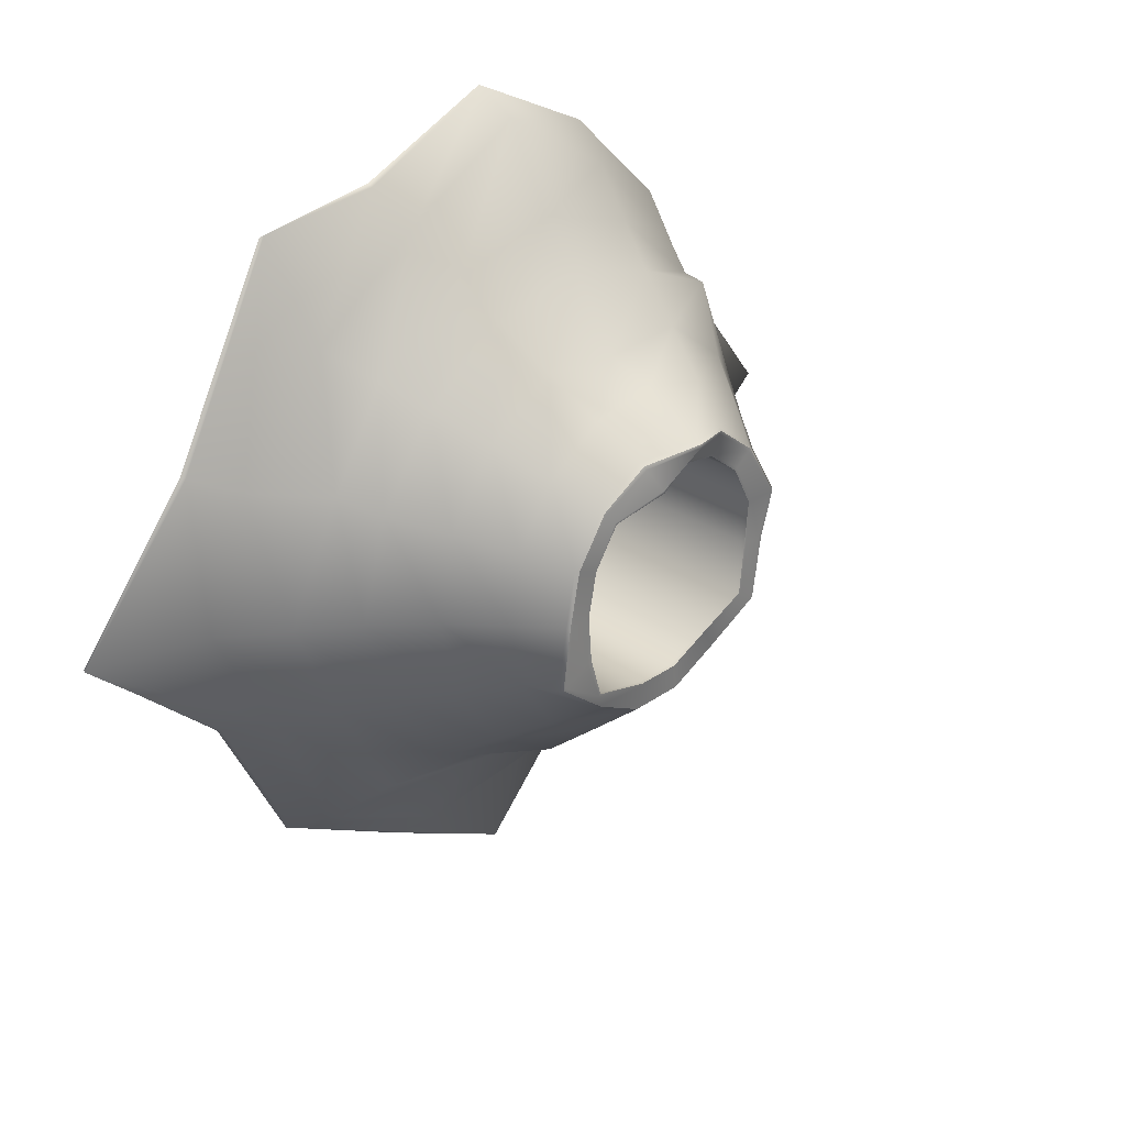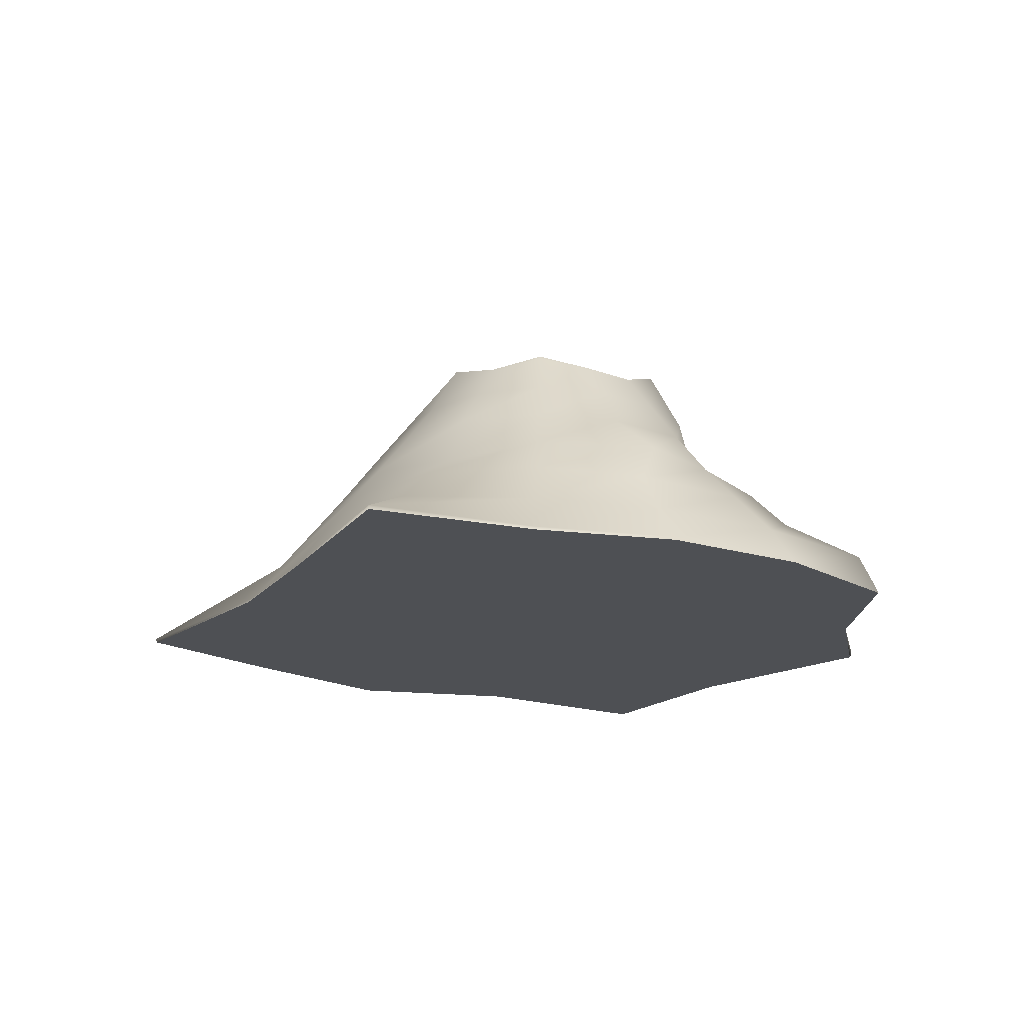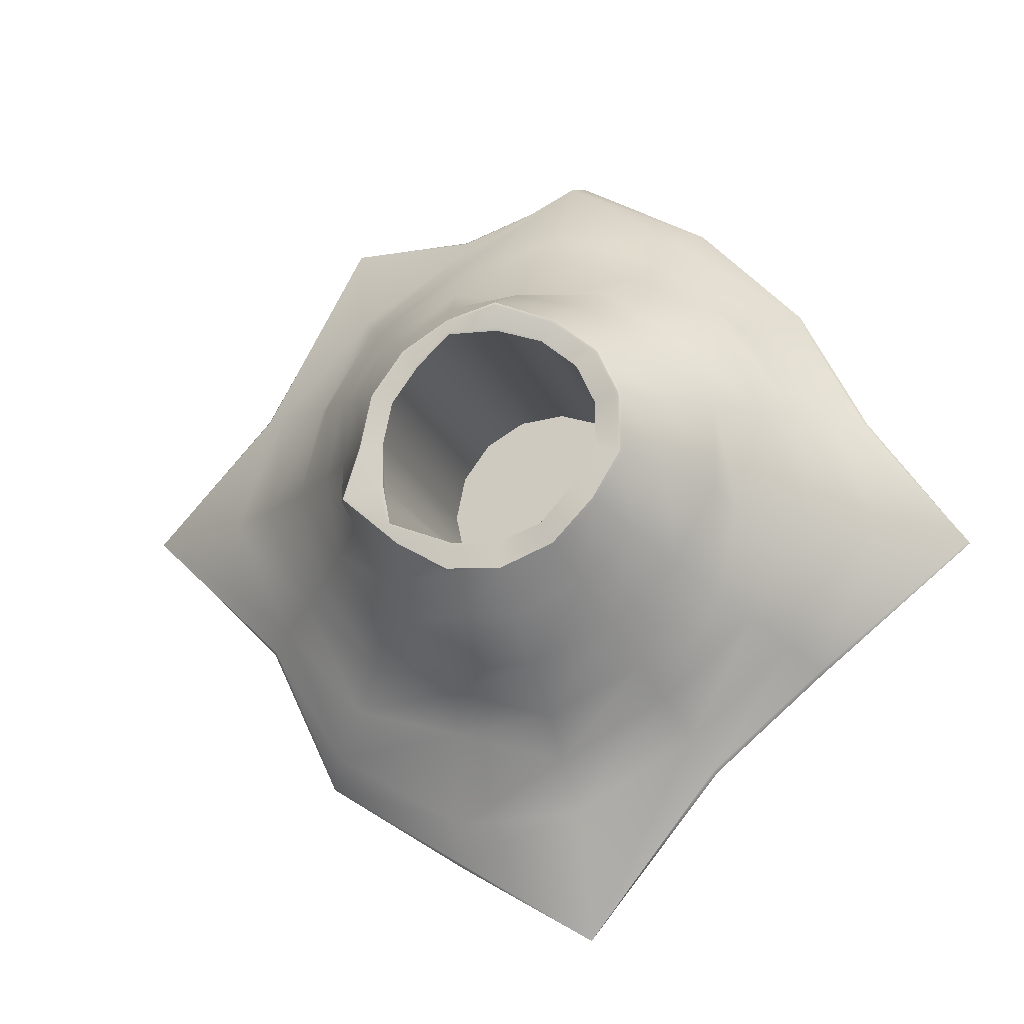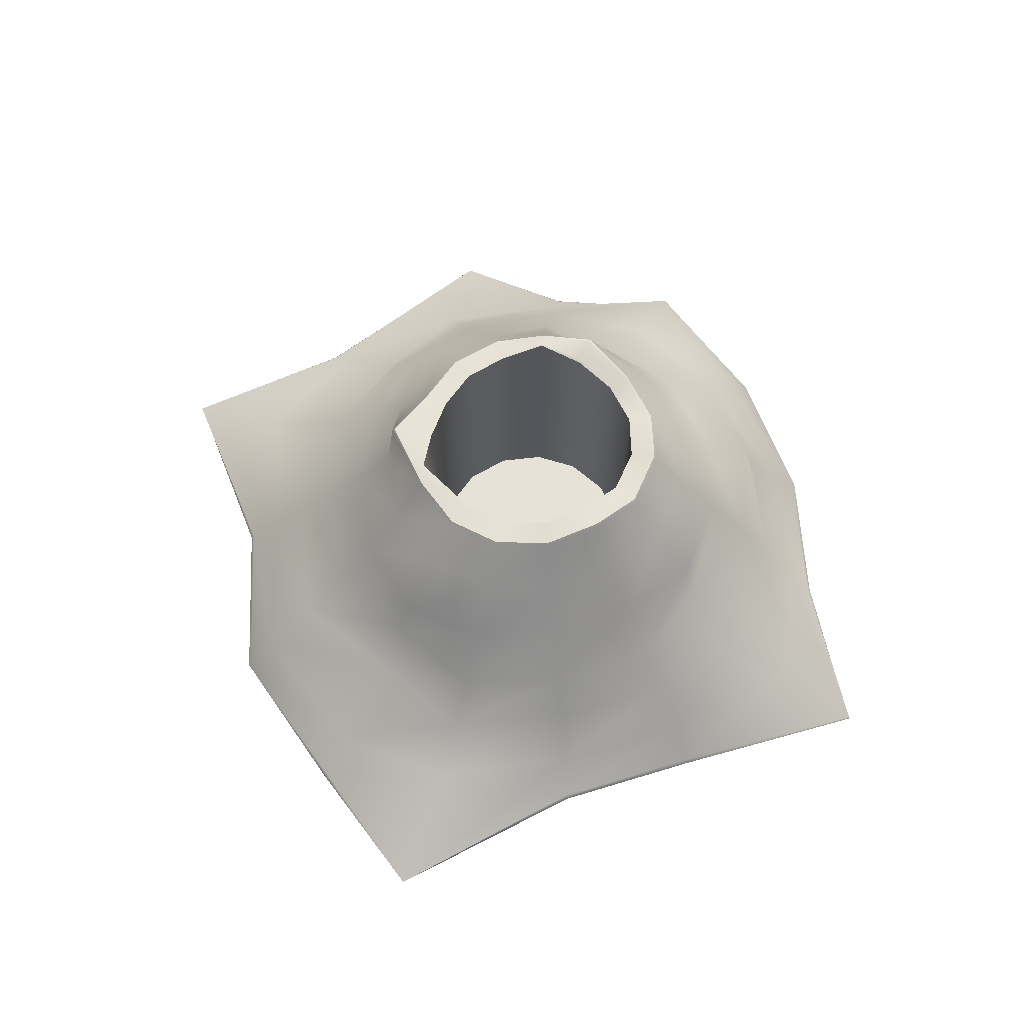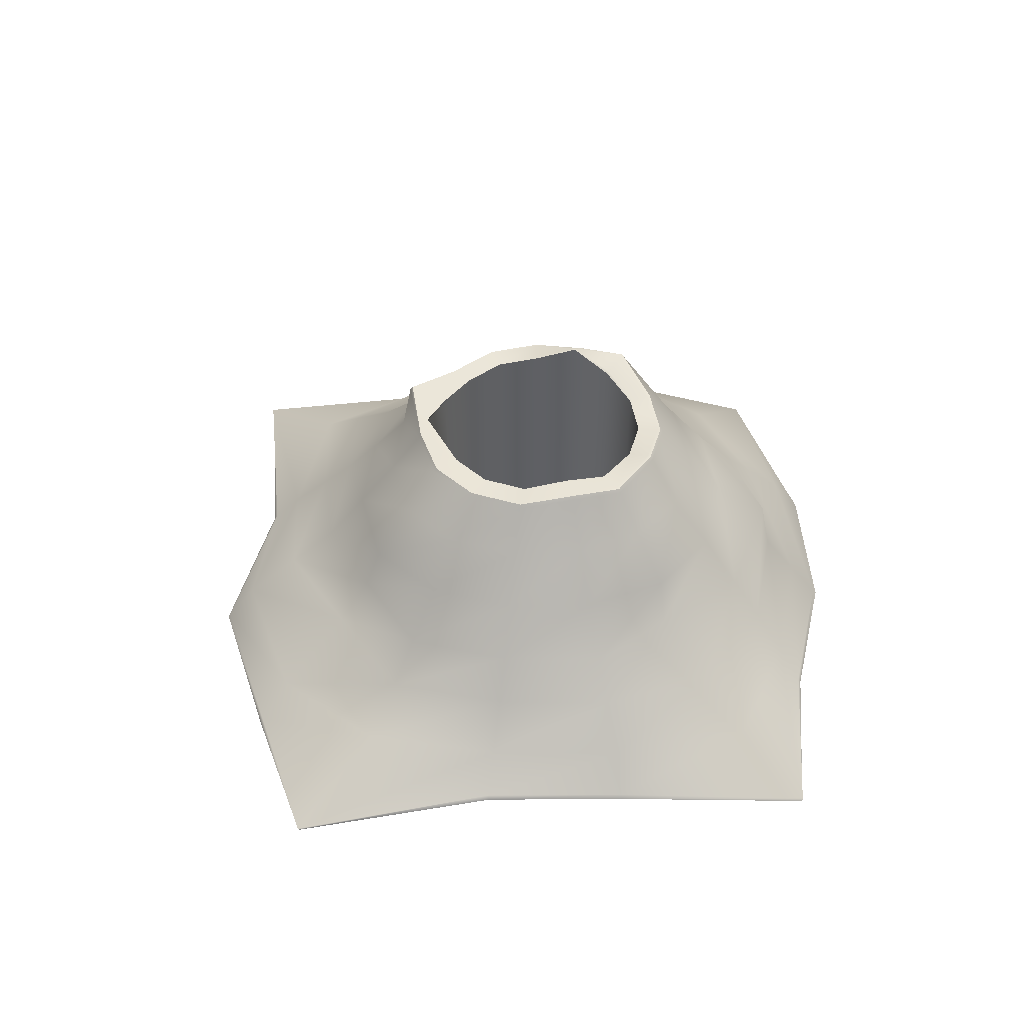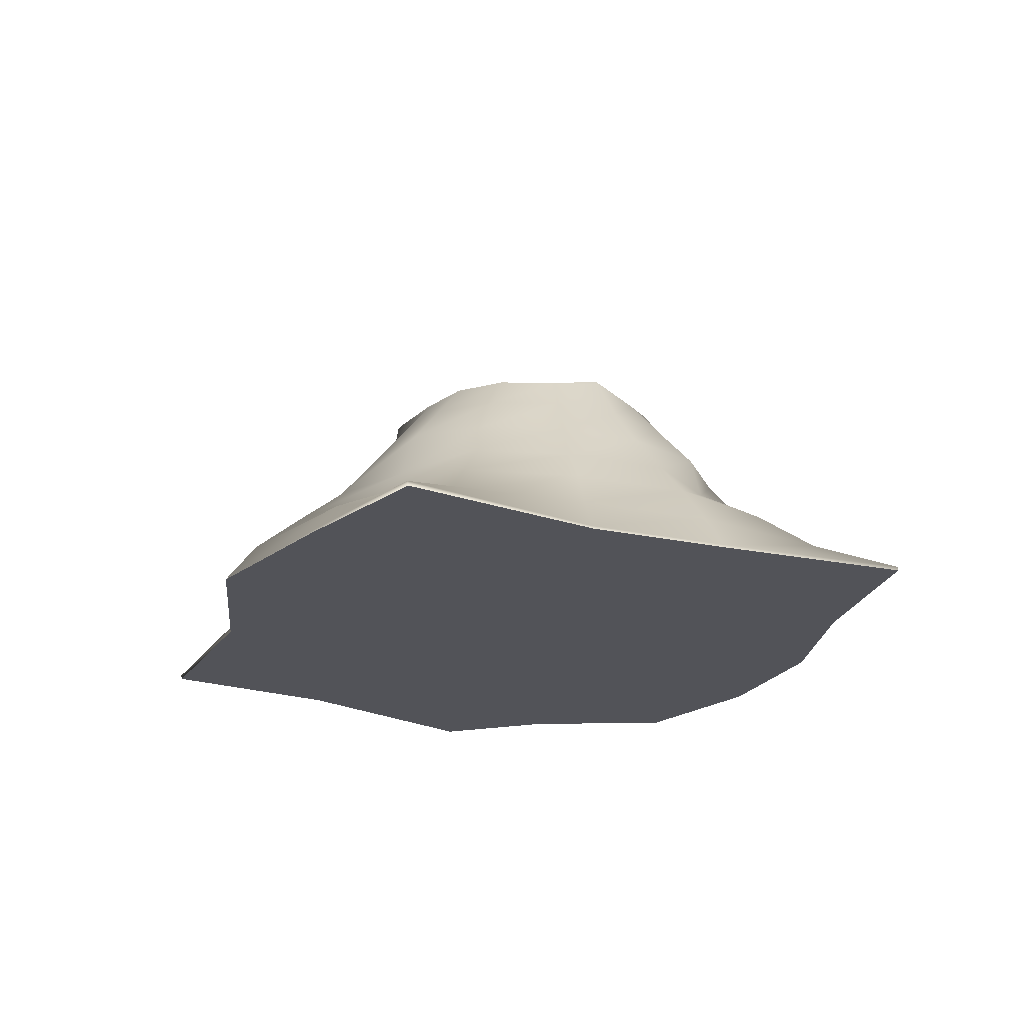
<metadata>
{"format":"obj","ext":"obj","renderer":"f3d","projection":"perspective","resolution":1024,"background":"white","views":[{"elev":32.4,"azim":132.3,"up":"+Z"},{"elev":-18.8,"azim":-75.9,"up":"+Y"},{"elev":-17.6,"azim":-164.3,"up":"+Z"},{"elev":63.8,"azim":-156.7,"up":"+Y"},{"elev":46.2,"azim":-139.9,"up":"+Y"},{"elev":-22.6,"azim":-160.0,"up":"+Y"}]}
</metadata>
<code>
g default
v 2.353 -1.081 -0.7265
v 1.8 -1.081 -1.893
v 0.7085 -1.081 -2.577
v -0.3482 -1.081 -3.174
v -1.359 -1.081 -1.921
v -2.215 -1.081 -1.189
v -3.403 -1.081 -0.2185
v -2.649 -1.081 0.844
v -2.148 -1.081 1.815
v -1.359 -1.081 2.626
v -0.3482 -1.081 3.191
v 0.7085 -1.081 2.822
v 1.672 -1.081 2.767
v 2.474 -1.081 1.352
v 3.393 -1.081 0.3128
v 1.049 0.9599 -0.1043
v 0.6288 0.9235 -0.4713
v 0.2449 0.9186 -0.6966
v -0.1687 0.9186 -0.7232
v -0.5664 0.9186 -0.564
v -0.8907 1.009 -0.275
v -1.081 0.9186 0.1049
v -1.091 0.9925 0.5207
v -0.9115 0.9186 0.9006
v -0.5816 0.9186 1.179
v -0.171 1.078 1.307
v 0.2449 0.9413 1.264
v 0.605 0.9186 1.056
v 0.8494 0.9186 0.7195
v 0.9359 0.9186 0.3128
v -0.08112 -1.081 0.3128
v 0.739 0.93 -0.02872
v 0.6762 0.9582 -0.3255
v 0.1902 0.9186 -0.5073
v -0.1475 0.9186 -0.5313
v -0.4739 0.9186 -0.4042
v -0.7394 1.008 -0.1672
v -0.8933 0.9186 0.143
v -0.9004 0.9347 0.4826
v -0.7551 0.9186 0.7928
v -0.4869 0.9186 1.02
v -0.1511 0.9623 1.125
v 0.1902 1.075 1.089
v 0.4843 0.9186 0.9197
v 0.6839 0.9186 0.645
v 0.7545 0.9186 0.3128
v 0.6839 -0.997 -0.01938
v 0.4843 -0.997 -0.2964
v 0.1902 -0.997 -0.4752
v -0.1475 -0.997 -0.5019
v -0.4705 -0.997 -0.3945
v -0.7252 -0.997 -0.1672
v -0.8721 -0.997 0.143
v -0.873 -0.997 0.4826
v -0.7315 -0.997 0.7928
v -0.4727 -0.997 1.02
v -0.1475 -0.997 1.125
v 0.1902 -0.997 1.089
v 0.4843 -0.997 0.9197
v 0.6849 -0.997 0.645
v 0.7545 -0.997 0.3128
v 0.6594 -0.997 -0.008308
v 0.4664 -0.997 -0.2754
v -0.06183 -0.997 0.3128
v 0.1821 -0.997 -0.4464
v -0.1444 -0.997 -0.4739
v -0.4566 -0.997 -0.3709
v -0.7028 -0.997 -0.1512
v -0.8436 -0.997 0.1487
v -0.8454 -0.997 0.4769
v -0.7088 -0.997 0.7768
v -0.4588 -0.997 0.9965
v -0.1444 -0.997 1.098
v 0.1821 -0.997 1.064
v 0.4664 -0.997 0.8995
v 0.6599 -0.997 0.6339
v 0.7276 -0.997 0.3128
v -1.101 0.8943 0.1009
v -0.907 0.981 -0.2861
v -0.5762 0.8943 -0.5813
v -0.1708 0.8943 -0.7447
v 0.2505 0.8943 -0.7184
v 0.6282 0.8965 -0.4881
v 1.066 0.9356 -0.1129
v 0.9546 0.8943 0.3128
v 0.8665 0.8943 0.7272
v 0.6174 0.8943 1.07
v 0.2505 0.9066 1.282
v -0.1733 1.042 1.326
v -0.592 0.8943 1.195
v -0.9286 0.8943 0.9117
v -1.111 0.9682 0.5246
v -0.8946 0.8872 0.143
v -0.7403 0.9776 -0.1672
v -0.4743 0.8872 -0.4052
v -0.1475 0.8872 -0.5334
v 0.1902 0.8872 -0.5099
v 0.6842 0.9285 -0.3276
v 0.736 0.898 -0.02973
v 0.7545 0.8872 0.3128
v 0.6839 0.8872 0.645
v 0.4843 0.8872 0.9197
v 0.1902 1.05 1.089
v -0.1514 0.9282 1.125
v -0.4878 0.8872 1.02
v -0.7564 0.8872 0.7928
v -0.9019 0.9028 0.4826
v 1.657 -1.05 2.786
v 0.7013 -1.05 2.8
v -0.3454 -1.05 3.18
v -1.346 -1.05 2.61
v -2.129 -1.05 1.8
v -2.627 -1.05 0.839
v -3.4 -1.05 -0.2134
v -2.196 -1.05 -1.175
v -1.346 -1.05 -1.901
v -0.3454 -1.05 -3.191
v 0.7013 -1.05 -2.554
v 1.784 -1.05 -1.878
v 2.333 -1.05 -0.7167
v 3.403 -1.05 0.3128
v 2.454 -1.05 1.342
v 0.1955 0.9186 -0.5255
v 0.6856 0.9578 -0.3396
v 0.7759 0.9343 -0.03603
v 0.7719 0.9186 0.3128
v 0.6998 0.9186 0.6521
v 0.4959 0.9186 0.9328
v 0.1955 1.073 1.106
v -0.153 0.9794 1.142
v -0.496 0.9186 1.035
v -0.7701 0.9186 0.8031
v -0.9187 0.9425 0.4862
v -0.9113 0.9186 0.1393
v -0.754 1.009 -0.1776
v -0.4828 0.9186 -0.4196
v -0.1495 0.9186 -0.5498
v -0.166 0.9186 -0.699
v 0.238 0.9186 -0.6727
v 0.6361 0.9282 -0.4529
v 1.028 0.9599 -0.0948
v 0.9129 0.9186 0.3128
v 0.8284 0.9186 0.7101
v 0.5897 0.9186 1.039
v 0.238 0.9601 1.242
v -0.1685 1.081 1.284
v -0.5697 0.9186 1.159
v -0.8917 0.9186 0.8869
v -1.067 0.9925 0.5159
v -1.057 0.9186 0.1097
v -0.8716 1.009 -0.2613
v -0.5547 0.9186 -0.5439
v 0.9523 0.24 1.448
v 0.4022 0.24 1.766
v -0.2301 0.24 1.643
v -0.8562 0.24 1.636
v -1.369 0.24 1.211
v -1.653 0.24 0.6304
v -1.651 0.24 -0.004829
v -1.333 0.24 -0.5851
v -0.8342 0.24 -1.027
v -0.2296 0.24 -1.294
v 0.4022 0.24 -1.293
v 0.9523 0.24 -0.9097
v 1.326 0.24 -0.3251
v 1.458 0.24 0.3128
v 1.329 0.24 0.9341
v 1.743 -0.4117 1.14
v 1.312 -0.4117 1.825
v 0.5532 -0.4117 2.291
v -0.2881 -0.4117 2.446
v -1.095 -0.4117 2.141
v -1.753 -0.4117 1.509
v -2.192 -0.4117 0.7358
v -2.252 -0.4117 -0.1102
v -1.803 -0.4117 -0.883
v -1.093 -0.4117 -1.458
v -0.2881 -0.4117 -1.892
v 0.5532 -0.4117 -1.646
v 1.362 -0.4117 -1.415
v 1.832 -0.4117 -0.5147
v 2.18 -0.4117 0.3128
v 1.075 0.5975 0.8211
v 0.7693 0.5975 1.241
v 0.3193 0.5975 1.501
v -0.2 0.5975 1.556
v -0.716 0.5975 1.395
v -1.135 0.5975 1.047
v -1.362 0.5975 0.5726
v -1.346 0.5975 0.05297
v -1.102 0.5975 -0.4218
v -0.6939 0.5975 -0.7889
v -0.1975 0.5975 -1.004
v 0.3193 0.5975 -0.981
v 0.7693 0.5975 -0.6898
v 1.075 0.5975 -0.2146
v 1.183 0.5975 0.3128
v 1.596 -0.1196 1.048
v 1.146 -0.1196 1.656
v 0.4855 -0.1196 2.048
v -0.2619 -0.1196 2.161
v -0.9882 -0.1196 1.893
v -1.617 -0.1196 1.573
v -1.957 -0.1196 0.6885
v -1.748 -0.1196 -0.06296
v -1.591 -0.1196 -0.7495
v -0.9766 -0.1196 -1.258
v -0.2619 -0.1196 -1.61
v 0.4855 -0.1196 -1.376
v 1.136 -0.1196 -1.143
v 1.586 -0.1196 -0.4267
v 1.813 -0.1196 0.3128
v 2.224 -0.7552 1.249
v 1.503 -0.7552 2.023
v 0.6328 -0.7552 2.574
v -0.3189 -0.7552 3.048
v -1.229 -0.7552 2.432
v -1.95 -0.7552 1.666
v -2.436 -0.7552 0.7913
v -2.716 -0.7552 -0.1657
v -2.029 -0.7552 -1.04
v -1.229 -0.7552 -1.7
v -0.3189 -0.7552 -2.247
v 0.6328 -0.7552 -2.292
v 1.633 -0.7552 -1.714
v 2.12 -0.7552 -0.6233
v 2.594 -0.7552 0.3128
g geiser:pCylinder1
f 1 2 119 120
f 2 3 118 119
f 3 4 117 118
f 4 5 116 117
f 5 6 115 116
f 6 7 114 115
f 7 8 113 114
f 8 9 112 113
f 9 10 111 112
f 10 11 110 111
f 11 12 109 110
f 12 13 108 109
f 13 14 122 108
f 14 15 121 122
f 15 1 120 121
f 2 1 31
f 3 2 31
f 4 3 31
f 5 4 31
f 6 5 31
f 7 6 31
f 8 7 31
f 9 8 31
f 10 9 31
f 11 10 31
f 12 11 31
f 13 12 31
f 14 13 31
f 15 14 31
f 1 15 31
f 62 63 64
f 63 65 64
f 65 66 64
f 66 67 64
f 67 68 64
f 68 69 64
f 69 70 64
f 70 71 64
f 71 72 64
f 72 73 64
f 73 74 64
f 74 75 64
f 75 76 64
f 76 77 64
f 77 62 64
f 16 17 140 141
f 17 18 139 140
f 18 19 138 139
f 19 20 152 138
f 20 21 151 152
f 21 22 150 151
f 22 23 149 150
f 23 24 148 149
f 24 25 147 148
f 25 26 146 147
f 26 27 145 146
f 27 28 144 145
f 28 29 143 144
f 29 30 142 143
f 30 16 141 142
f 32 33 98 99
f 33 34 97 98
f 34 35 96 97
f 35 36 95 96
f 36 37 94 95
f 37 38 93 94
f 38 39 107 93
f 39 40 106 107
f 40 41 105 106
f 41 42 104 105
f 42 43 103 104
f 43 44 102 103
f 44 45 101 102
f 45 46 100 101
f 46 32 99 100
f 47 48 63 62
f 48 49 65 63
f 49 50 66 65
f 50 51 67 66
f 51 52 68 67
f 52 53 69 68
f 53 54 70 69
f 54 55 71 70
f 55 56 72 71
f 56 57 73 72
f 57 58 74 73
f 58 59 75 74
f 59 60 76 75
f 60 61 77 76
f 61 47 62 77
f 79 78 22 21
f 80 79 21 20
f 81 80 20 19
f 82 81 19 18
f 83 82 18 17
f 84 83 17 16
f 85 84 16 30
f 86 85 30 29
f 87 86 29 28
f 88 87 28 27
f 89 88 27 26
f 90 89 26 25
f 91 90 25 24
f 92 91 24 23
f 78 92 23 22
f 94 93 53 52
f 95 94 52 51
f 96 95 51 50
f 97 96 50 49
f 98 97 49 48
f 99 98 48 47
f 100 99 47 61
f 101 100 61 60
f 102 101 60 59
f 103 102 59 58
f 104 103 58 57
f 105 104 57 56
f 106 105 56 55
f 107 106 55 54
f 93 107 54 53
f 109 108 214 215
f 110 109 215 216
f 111 110 216 217
f 112 111 217 218
f 113 112 218 219
f 114 113 219 220
f 115 114 220 221
f 116 115 221 222
f 117 116 222 223
f 118 117 223 224
f 119 118 224 225
f 120 119 225 226
f 121 120 226 227
f 122 121 227 213
f 108 122 213 214
f 124 123 34 33
f 125 124 33 32
f 126 125 32 46
f 127 126 46 45
f 128 127 45 44
f 129 128 44 43
f 130 129 43 42
f 131 130 42 41
f 132 131 41 40
f 133 132 40 39
f 134 133 39 38
f 135 134 38 37
f 136 135 37 36
f 137 136 36 35
f 123 137 35 34
f 139 138 137 123
f 140 139 123 124
f 141 140 124 125
f 142 141 125 126
f 143 142 126 127
f 144 143 127 128
f 145 144 128 129
f 146 145 129 130
f 147 146 130 131
f 148 147 131 132
f 149 148 132 133
f 150 149 133 134
f 151 150 134 135
f 152 151 135 136
f 138 152 136 137
f 154 153 184 185
f 155 154 185 186
f 156 155 186 187
f 157 156 187 188
f 158 157 188 189
f 159 158 189 190
f 160 159 190 191
f 161 160 191 192
f 162 161 192 193
f 163 162 193 194
f 164 163 194 195
f 165 164 195 196
f 166 165 196 197
f 167 166 197 183
f 153 167 183 184
f 169 168 198 199
f 170 169 199 200
f 171 170 200 201
f 172 171 201 202
f 173 172 202 203
f 174 173 203 204
f 175 174 204 205
f 176 175 205 206
f 177 176 206 207
f 178 177 207 208
f 179 178 208 209
f 180 179 209 210
f 181 180 210 211
f 182 181 211 212
f 168 182 212 198
f 184 183 86 87
f 185 184 87 88
f 186 185 88 89
f 187 186 89 90
f 188 187 90 91
f 189 188 91 92
f 190 189 92 78
f 191 190 78 79
f 192 191 79 80
f 193 192 80 81
f 194 193 81 82
f 195 194 82 83
f 196 195 83 84
f 197 196 84 85
f 183 197 85 86
f 199 198 167 153
f 200 199 153 154
f 201 200 154 155
f 202 201 155 156
f 203 202 156 157
f 204 203 157 158
f 205 204 158 159
f 206 205 159 160
f 207 206 160 161
f 208 207 161 162
f 209 208 162 163
f 210 209 163 164
f 211 210 164 165
f 212 211 165 166
f 198 212 166 167
f 214 213 168 169
f 215 214 169 170
f 216 215 170 171
f 217 216 171 172
f 218 217 172 173
f 219 218 173 174
f 220 219 174 175
f 221 220 175 176
f 222 221 176 177
f 223 222 177 178
f 224 223 178 179
f 225 224 179 180
f 226 225 180 181
f 227 226 181 182
f 213 227 182 168

</code>
